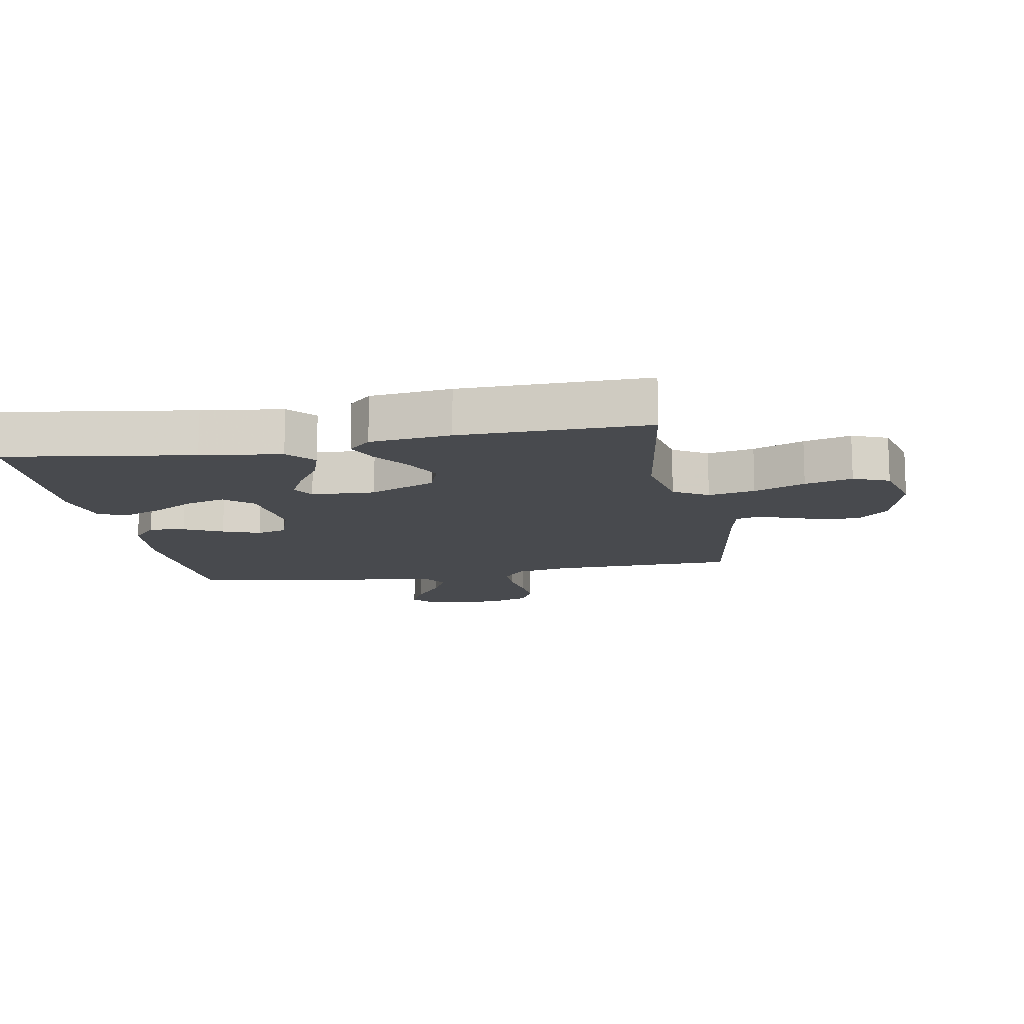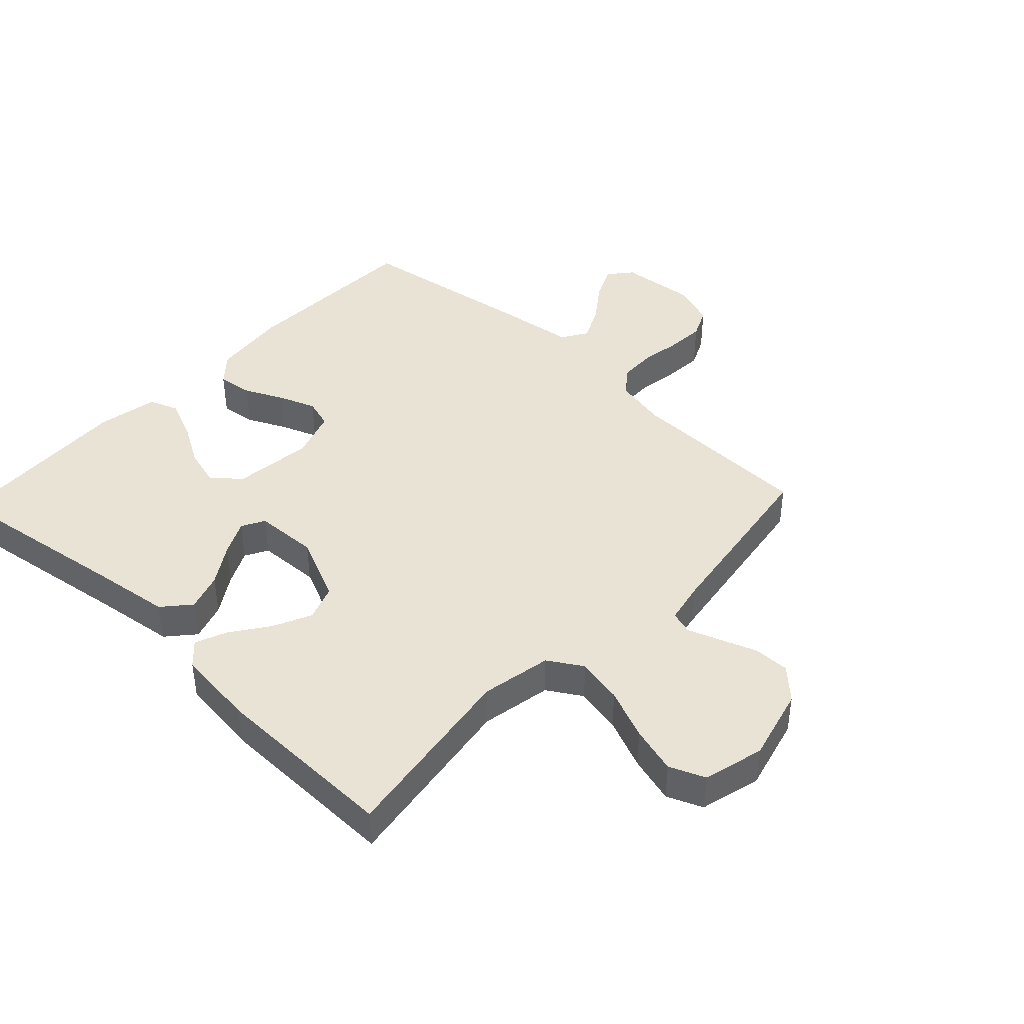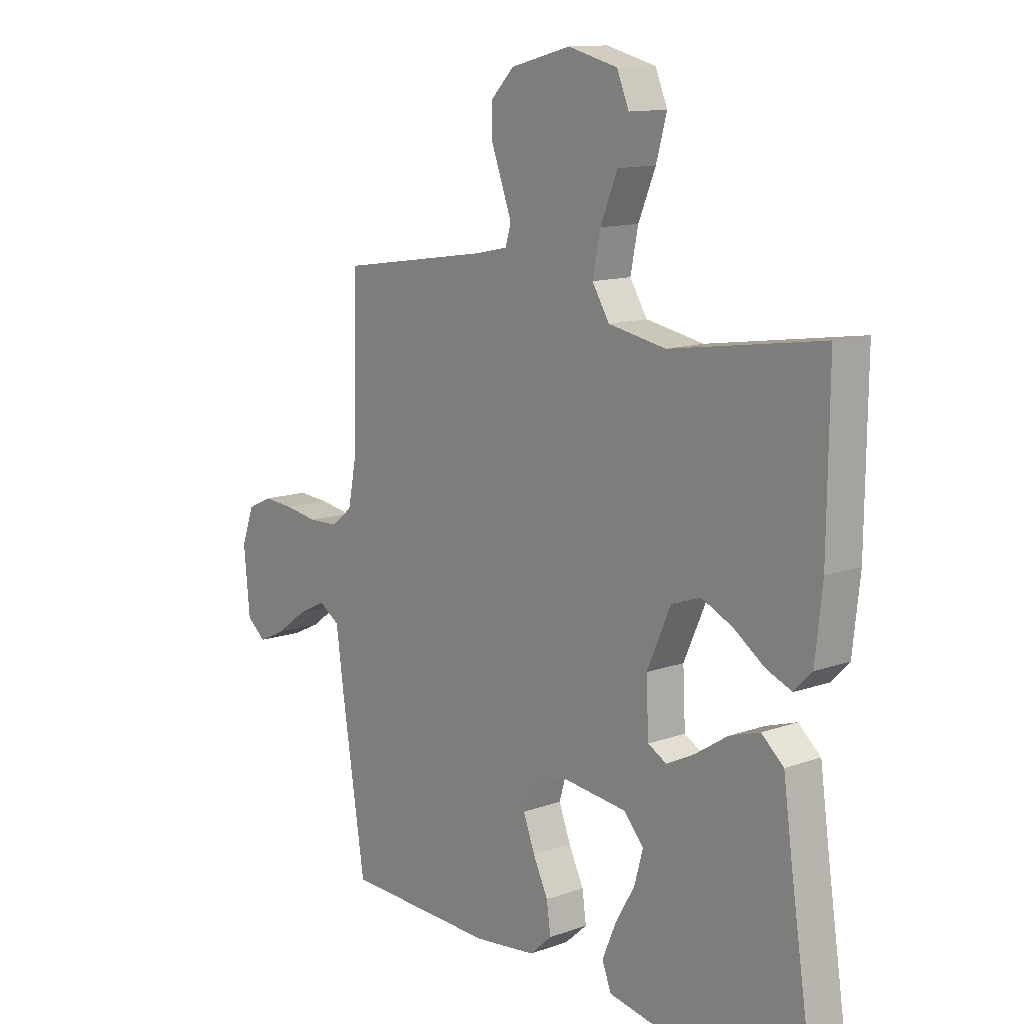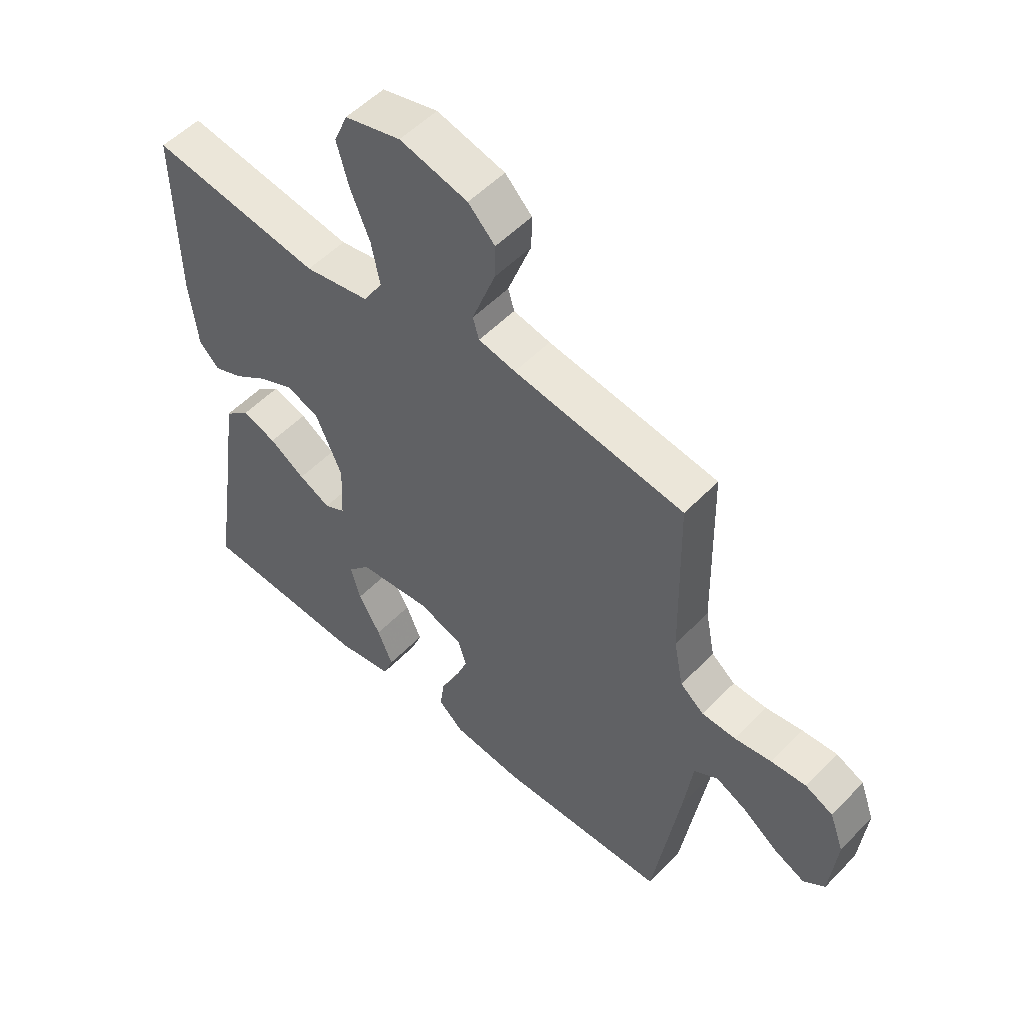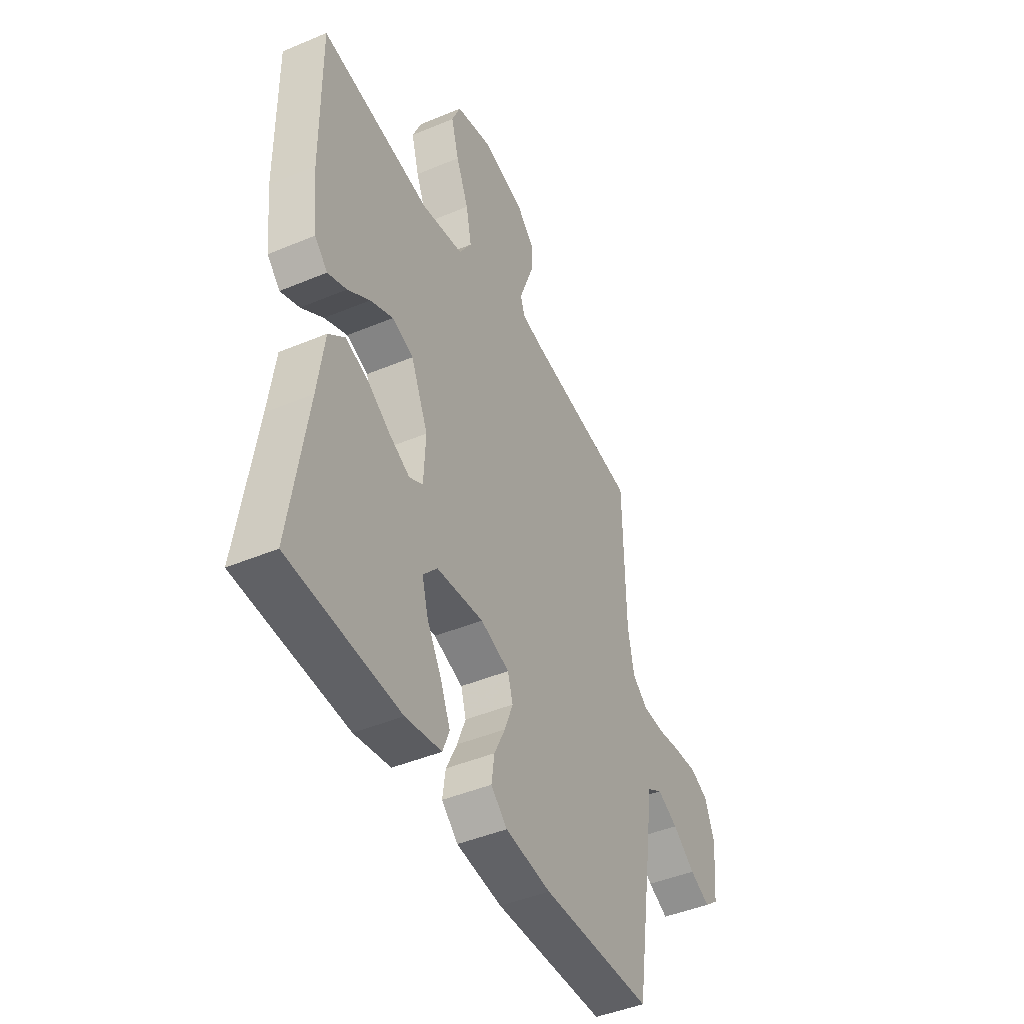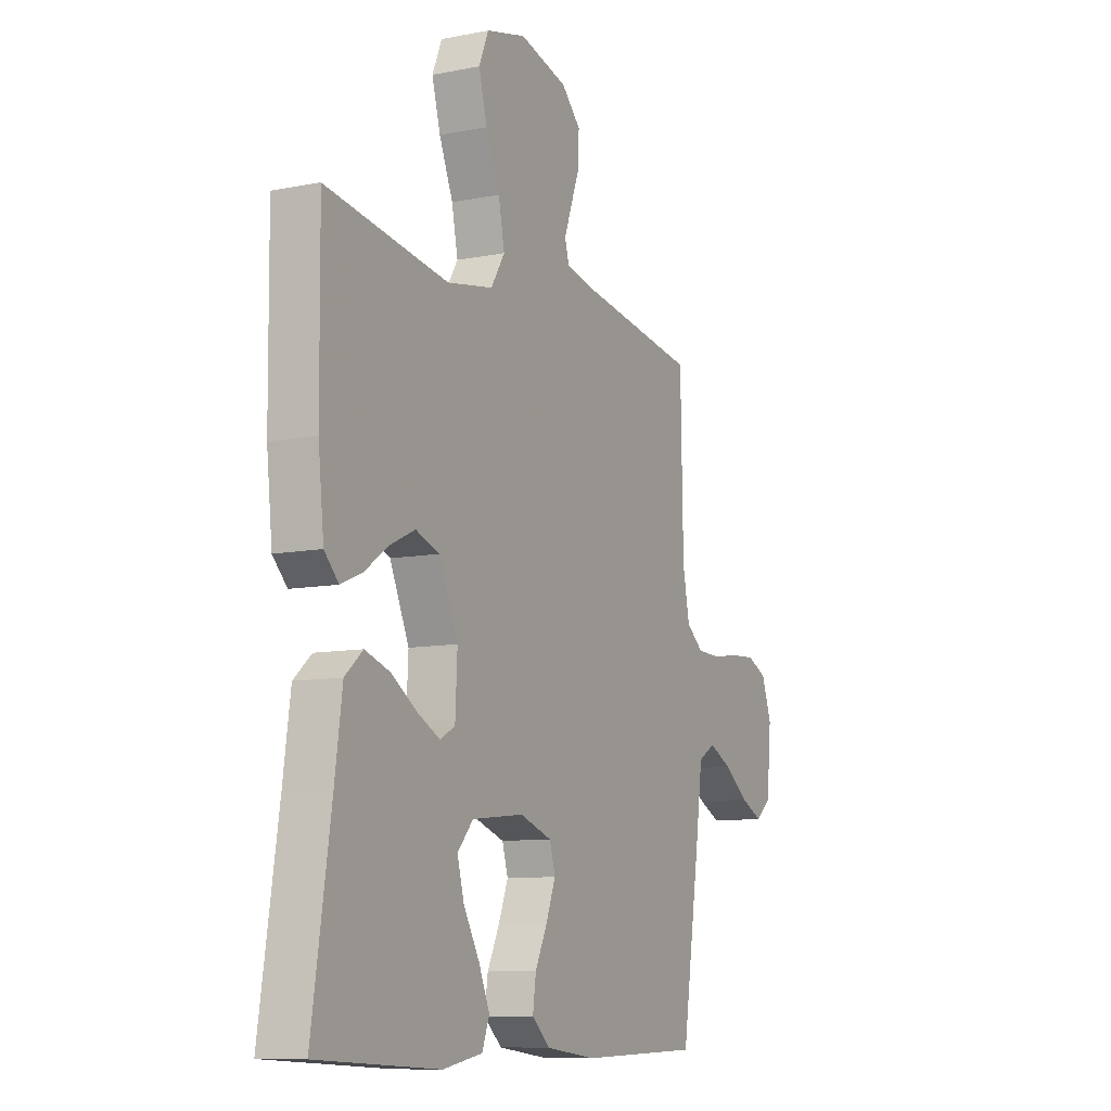
<metadata>
{"format":"obj","ext":"obj","renderer":"f3d","projection":"perspective","resolution":1024,"background":"white","views":[{"elev":-12.8,"azim":-79.4,"up":"+Y"},{"elev":42.1,"azim":-46.5,"up":"+Y"},{"elev":12.5,"azim":-129.7,"up":"+Z"},{"elev":53.1,"azim":42.5,"up":"+Z"},{"elev":-44.8,"azim":-64.0,"up":"+Z"},{"elev":-9.7,"azim":-62.8,"up":"+Z"}]}
</metadata>
<code>
v -0.5 0.07 0.5
v -0.2 0.07 0.454
v -0.086 0.07 0.475
v -0.052 0.07 0.53
v -0.067 0.07 0.605
v -0.101 0.07 0.687
v -0.122 0.07 0.763
v -0.098 0.07 0.82
v 0 0.07 0.845
v 0.119 0.07 0.814
v 0.166 0.07 0.766
v 0.165 0.07 0.708
v 0.143 0.07 0.649
v 0.124 0.07 0.597
v 0.135 0.07 0.56
v 0.2 0.07 0.546
v 0.5 0.07 0.5
v 0.506 0.07 0.2
v 0.523 0.07 0.114
v 0.565 0.07 0.08
v 0.625 0.07 0.078
v 0.69 0.07 0.088
v 0.752 0.07 0.092
v 0.801 0.07 0.069
v 0.826 0.07 0
v 0.814 0.07 -0.124
v 0.776 0.07 -0.155
v 0.721 0.07 -0.129
v 0.66 0.07 -0.084
v 0.604 0.07 -0.056
v 0.562 0.07 -0.082
v 0.546 0.07 -0.2
v 0.5 0.07 -0.5
v 0.2 0.07 -0.508
v 0.076 0.07 -0.493
v 0.032 0.07 -0.453
v 0.04 0.07 -0.396
v 0.07 0.07 -0.334
v 0.093 0.07 -0.274
v 0.079 0.07 -0.226
v 0 0.07 -0.199
v -0.128 0.07 -0.213
v -0.167 0.07 -0.257
v -0.15 0.07 -0.319
v -0.111 0.07 -0.387
v -0.084 0.07 -0.451
v -0.102 0.07 -0.498
v -0.2 0.07 -0.516
v -0.5 0.07 -0.5
v -0.454 0.07 -0.2
v -0.436 0.07 -0.071
v -0.392 0.07 -0.033
v -0.331 0.07 -0.053
v -0.268 0.07 -0.094
v -0.212 0.07 -0.122
v -0.175 0.07 -0.102
v -0.17 0.07 0
v -0.217 0.07 0.106
v -0.275 0.07 0.127
v -0.337 0.07 0.098
v -0.397 0.07 0.056
v -0.448 0.07 0.035
v -0.483 0.07 0.071
v -0.497 0.07 0.2
v -0.5 0 0.5
v -0.2 0 0.454
v -0.086 0 0.475
v -0.052 0 0.53
v -0.067 0 0.605
v -0.101 0 0.687
v -0.122 0 0.763
v -0.098 0 0.82
v 0 0 0.845
v 0.119 0 0.814
v 0.166 0 0.766
v 0.165 0 0.708
v 0.143 0 0.649
v 0.124 0 0.597
v 0.135 0 0.56
v 0.2 0 0.546
v 0.5 0 0.5
v 0.506 0 0.2
v 0.523 0 0.114
v 0.565 0 0.08
v 0.625 0 0.078
v 0.69 0 0.088
v 0.752 0 0.092
v 0.801 0 0.069
v 0.826 0 0
v 0.814 0 -0.124
v 0.776 0 -0.155
v 0.721 0 -0.129
v 0.66 0 -0.084
v 0.604 0 -0.056
v 0.562 0 -0.082
v 0.546 0 -0.2
v 0.5 0 -0.5
v 0.2 0 -0.508
v 0.076 0 -0.493
v 0.032 0 -0.453
v 0.04 0 -0.396
v 0.07 0 -0.334
v 0.093 0 -0.274
v 0.079 0 -0.226
v 0 0 -0.199
v -0.128 0 -0.213
v -0.167 0 -0.257
v -0.15 0 -0.319
v -0.111 0 -0.387
v -0.084 0 -0.451
v -0.102 0 -0.498
v -0.2 0 -0.516
v -0.5 0 -0.5
v -0.454 0 -0.2
v -0.436 0 -0.071
v -0.392 0 -0.033
v -0.331 0 -0.053
v -0.268 0 -0.094
v -0.212 0 -0.122
v -0.175 0 -0.102
v -0.17 0 0
v -0.217 0 0.106
v -0.275 0 0.127
v -0.337 0 0.098
v -0.397 0 0.056
v -0.448 0 0.035
v -0.483 0 0.071
v -0.497 0 0.2
f 63 64 1 2
f 60 61 62 63
f 59 60 63 2
f 58 59 2 3
f 57 58 3 4
f 56 57 4
f 51 52 53 54
f 50 51 54 55
f 49 50 55
f 48 49 55 56
f 44 45 46 47
f 43 44 47 48
f 35 36 37 38
f 35 38 39
f 34 35 39
f 31 32 33 34
f 31 34 39 40
f 26 27 28 29
f 26 29 30
f 25 26 30
f 24 25 30
f 21 22 23 24
f 20 21 24 30
f 19 20 30 31
f 16 17 18
f 15 16 18 19
f 10 11 12 13
f 10 13 14
f 9 10 14
f 8 9 14 15
f 5 6 7 8
f 4 5 8 15
f 43 48 56
f 42 43 56 4
f 41 42 4 15
f 31 40 41
f 15 19 31 41
f 66 65 128 127
f 127 126 125 124
f 66 127 124 123
f 67 66 123 122
f 68 67 122 121
f 68 121 120
f 118 117 116 115
f 119 118 115 114
f 119 114 113
f 120 119 113 112
f 111 110 109 108
f 112 111 108 107
f 102 101 100 99
f 103 102 99
f 103 99 98
f 98 97 96 95
f 104 103 98 95
f 93 92 91 90
f 94 93 90
f 94 90 89
f 94 89 88
f 88 87 86 85
f 94 88 85 84
f 95 94 84 83
f 82 81 80
f 83 82 80 79
f 77 76 75 74
f 78 77 74
f 78 74 73
f 79 78 73 72
f 72 71 70 69
f 79 72 69 68
f 120 112 107
f 68 120 107 106
f 79 68 106 105
f 105 104 95
f 105 95 83 79
f 1 65 66 2
f 2 66 67 3
f 3 67 68 4
f 4 68 69 5
f 5 69 70 6
f 6 70 71 7
f 7 71 72 8
f 8 72 73 9
f 9 73 74 10
f 10 74 75 11
f 11 75 76 12
f 12 76 77 13
f 13 77 78 14
f 14 78 79 15
f 15 79 80 16
f 16 80 81 17
f 17 81 82 18
f 18 82 83 19
f 19 83 84 20
f 20 84 85 21
f 21 85 86 22
f 22 86 87 23
f 23 87 88 24
f 24 88 89 25
f 25 89 90 26
f 26 90 91 27
f 27 91 92 28
f 28 92 93 29
f 29 93 94 30
f 30 94 95 31
f 31 95 96 32
f 32 96 97 33
f 33 97 98 34
f 34 98 99 35
f 35 99 100 36
f 36 100 101 37
f 37 101 102 38
f 38 102 103 39
f 39 103 104 40
f 40 104 105 41
f 41 105 106 42
f 42 106 107 43
f 43 107 108 44
f 44 108 109 45
f 45 109 110 46
f 46 110 111 47
f 47 111 112 48
f 48 112 113 49
f 49 113 114 50
f 50 114 115 51
f 51 115 116 52
f 52 116 117 53
f 53 117 118 54
f 54 118 119 55
f 55 119 120 56
f 56 120 121 57
f 57 121 122 58
f 58 122 123 59
f 59 123 124 60
f 60 124 125 61
f 61 125 126 62
f 62 126 127 63
f 63 127 128 64
f 64 128 65 1

</code>
